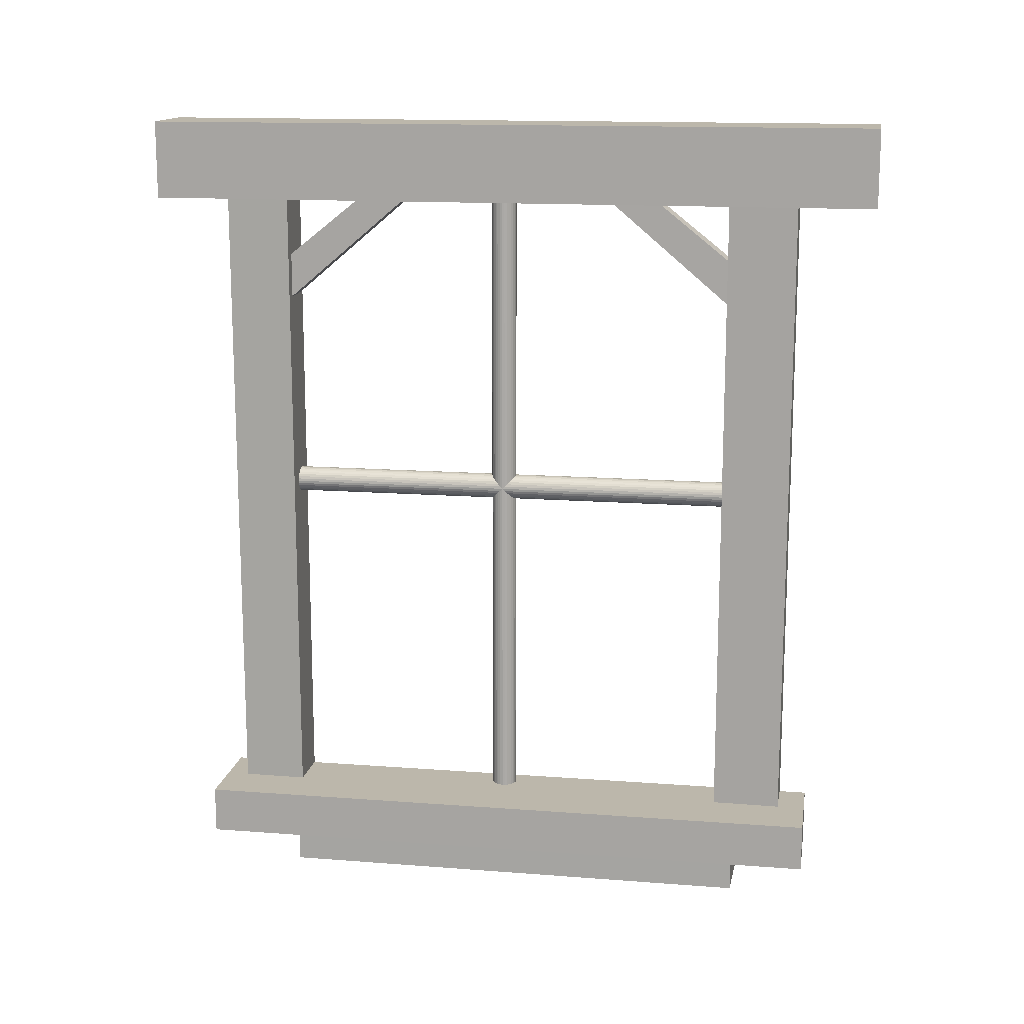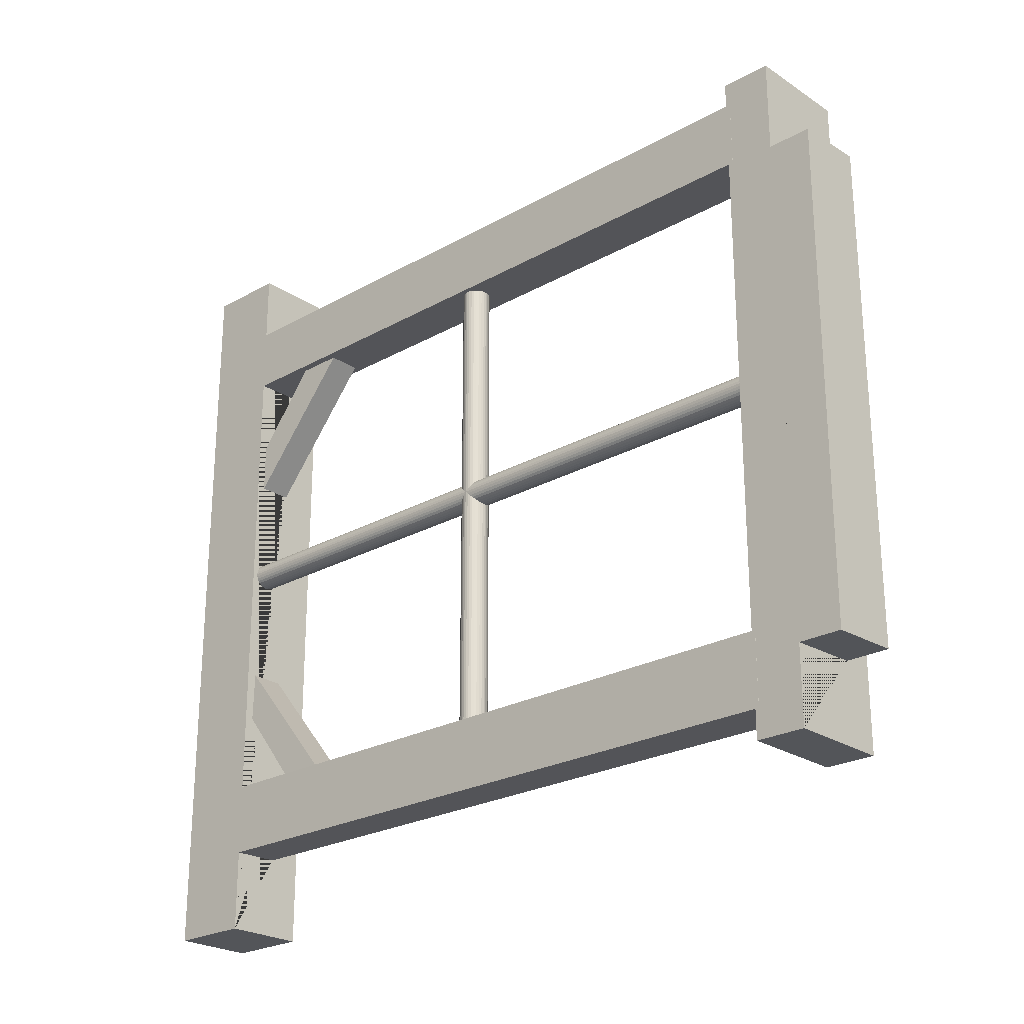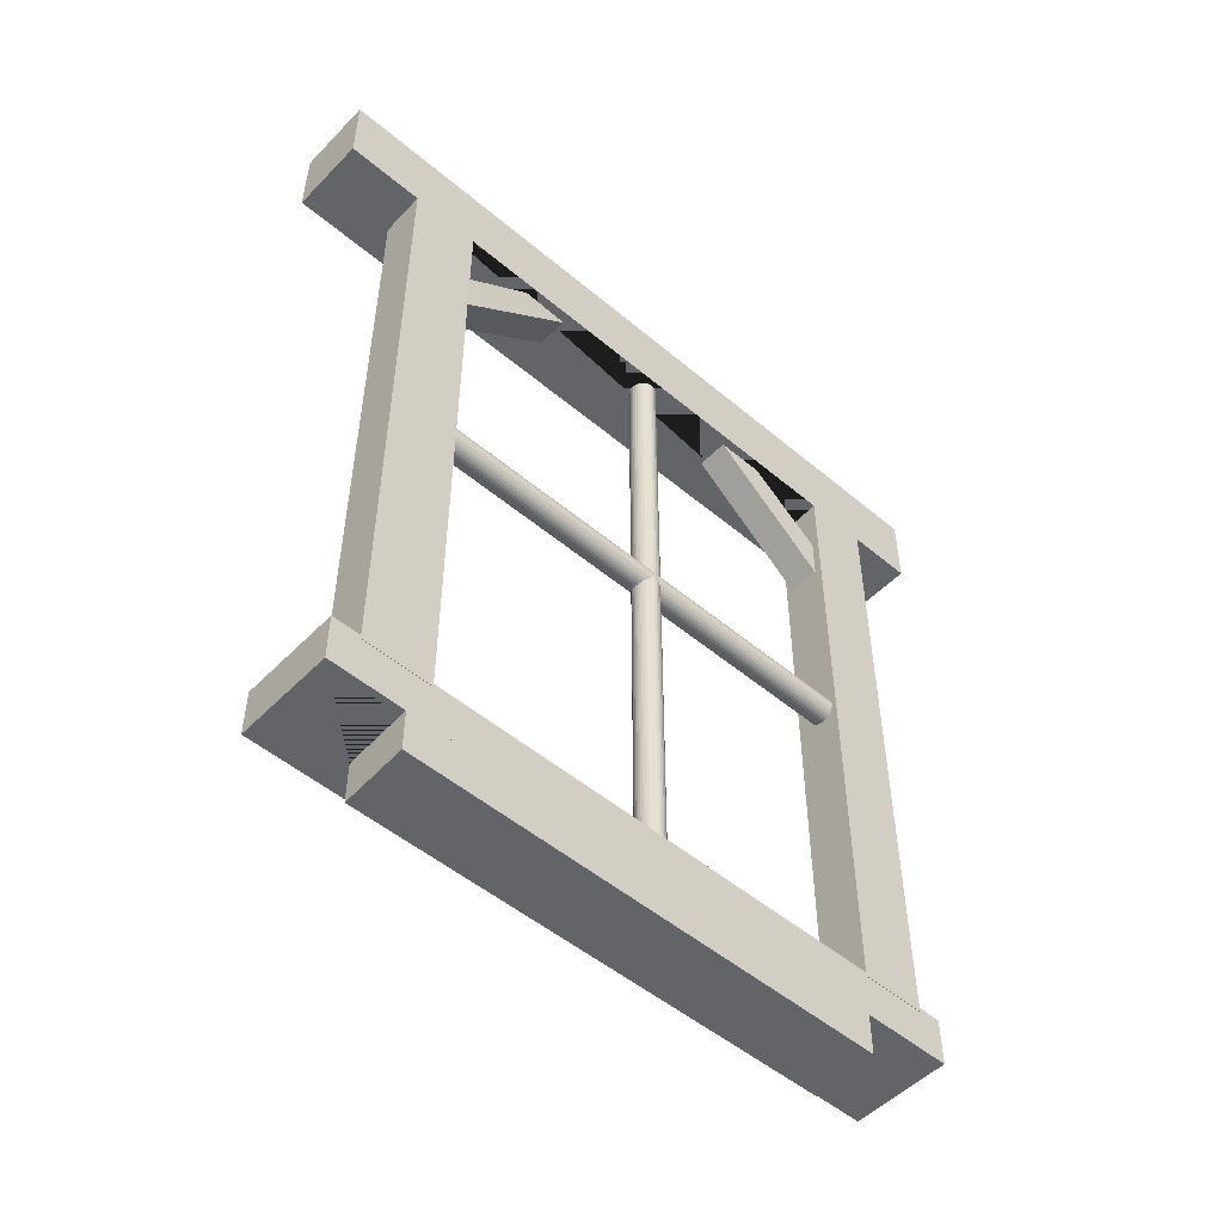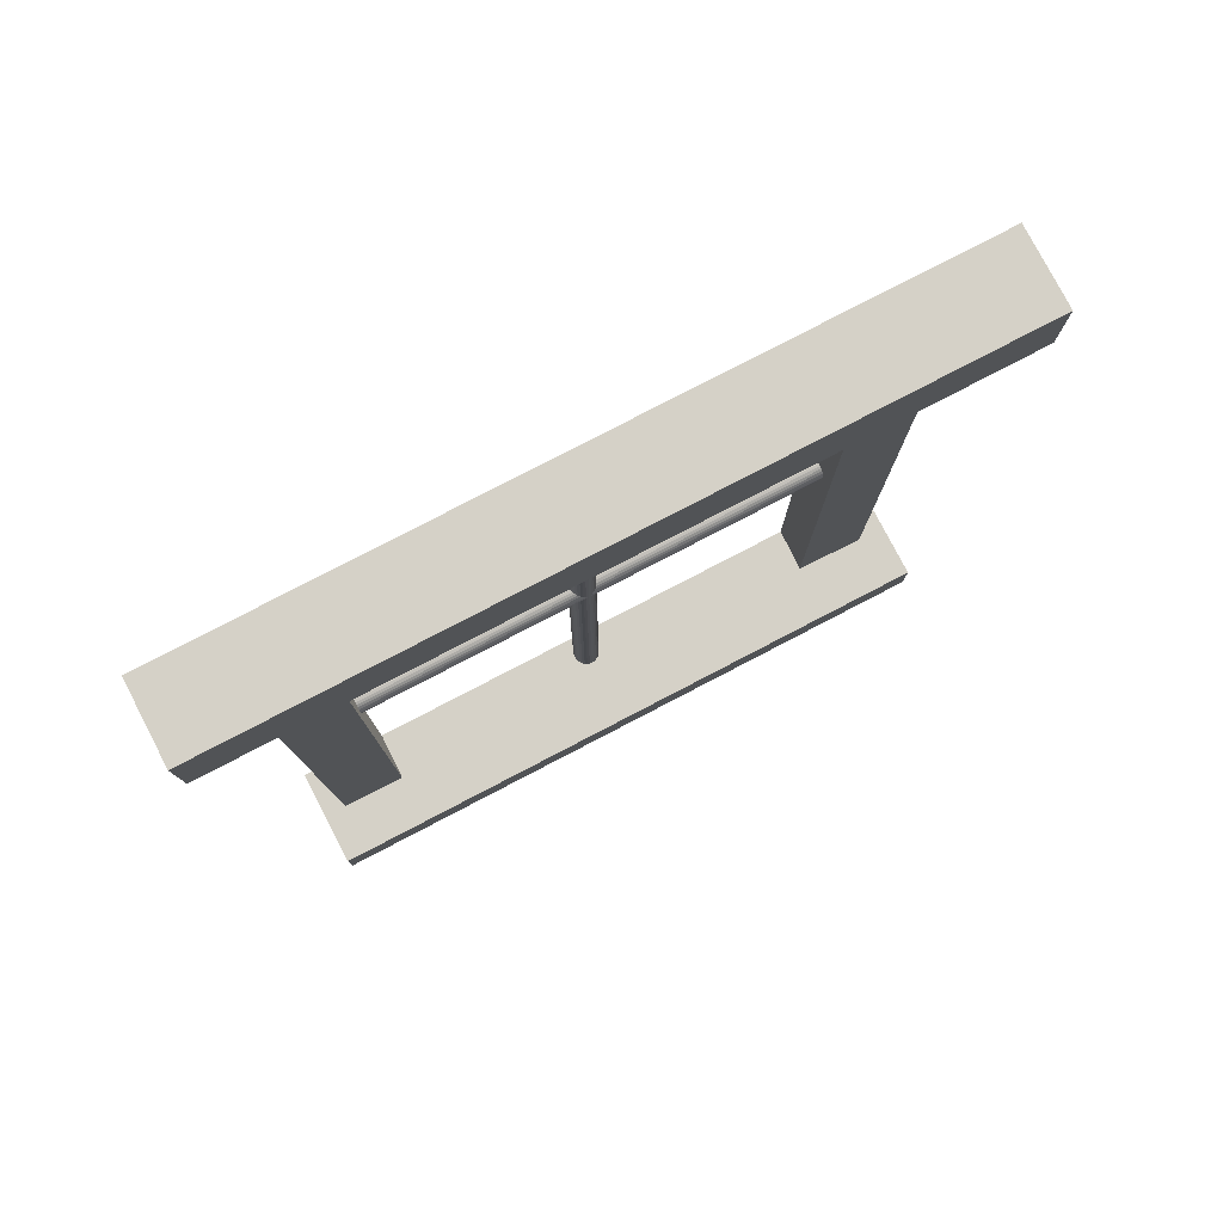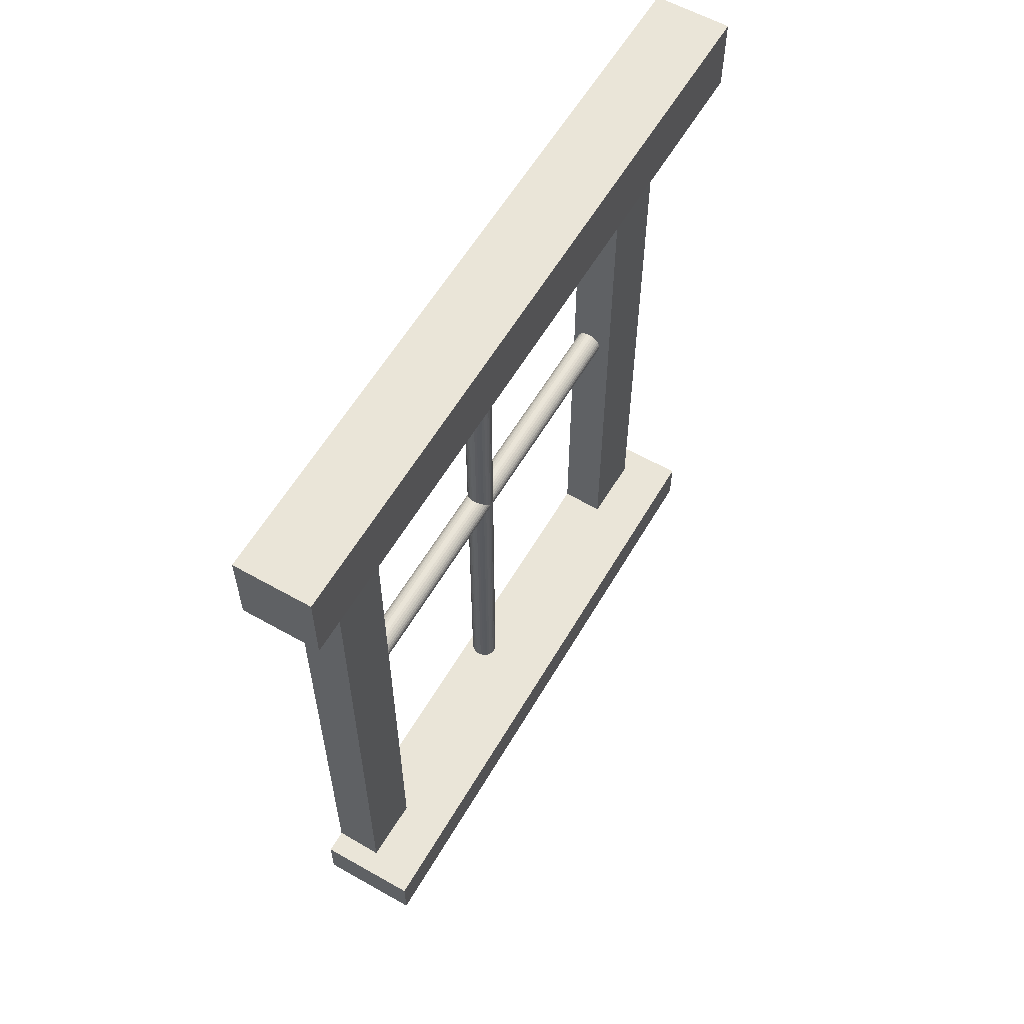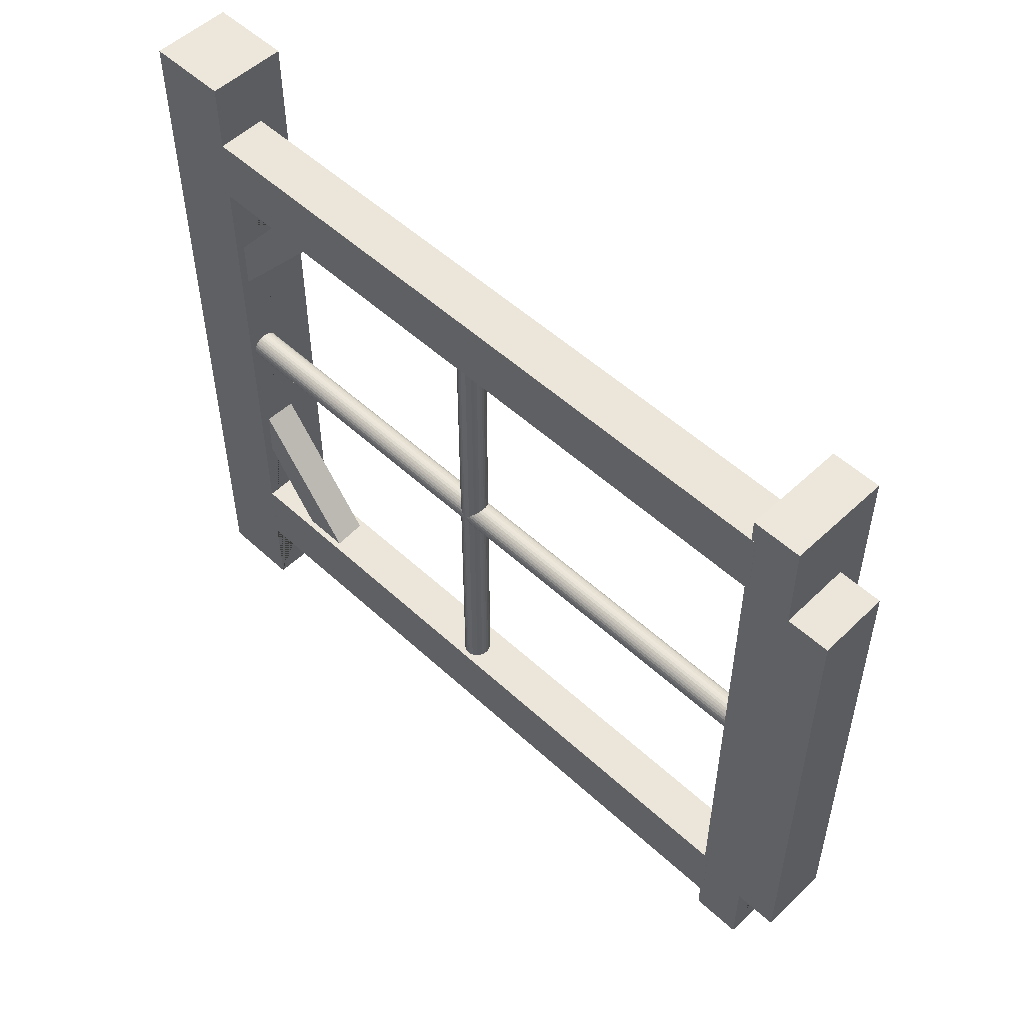
<metadata>
{"format":"obj","ext":"obj","renderer":"f3d","projection":"perspective","resolution":1024,"background":"white","views":[{"elev":14.3,"azim":99.5,"up":"+Y"},{"elev":-24.3,"azim":-47.2,"up":"+Z"},{"elev":-51.3,"azim":-132.4,"up":"+Y"},{"elev":78.9,"azim":62.5,"up":"+Y"},{"elev":59.1,"azim":30.2,"up":"+Y"},{"elev":52.6,"azim":-45.3,"up":"+Z"}]}
</metadata>
<code>
o Cube
v 0.3766 16.3 -8.088
v 0.3766 14.9 -8.088
v 0.3766 16.3 5.122
v 0.3766 14.9 5.122
v -1 16.3 -8.088
v -1 14.9 -8.088
v -1 16.3 5.122
v -1 14.9 5.122
v -1 14.9 2.774
v -1 14.9 3.922
v -0.151 14.9 3.935
v -0.1375 14.9 2.789
v -1 3.231 2.774
v -1 3.231 3.922
v -0.151 3.231 3.935
v -0.1375 3.231 2.789
v -1 14.9 -6.704
v -1 14.9 -5.477
v -0.1955 14.9 -6.692
v -0.2155 14.9 -5.454
v -1 3.246 -6.704
v -1 3.246 -5.477
v -0.1955 3.246 -6.692
v -0.2155 3.246 -5.454
v -0.9964 2.464 4.337
v -0.9964 3.31 4.337
v -0.9964 2.464 -7.194
v -0.9964 3.31 -7.194
v 0.7678 2.464 4.337
v 0.7678 3.31 4.337
v 0.7678 2.464 -7.194
v 0.7678 3.31 -7.194
v -0.9964 2.464 -5.873
v -0.9964 2.464 2.74
v 0.1895 2.464 2.791
v 0.222 2.464 -5.833
v -0.9964 1.721 -5.873
v -0.9964 1.721 2.74
v 0.1895 1.721 2.791
v 0.222 1.721 -5.833
f 1 5 7 3
f 4 3 7 8
f 8 7 5 6 17 18 9 10
f 6 2 4 8 10 11 12 9 18 20 19 17
f 2 1 3 4
f 6 5 1 2
f 12 11 15 16
f 13 16 15 14
f 10 9 13 14
f 9 12 16 13
f 11 10 14 15
f 21 23 24 22
f 20 18 22 24
f 17 19 23 21
f 19 20 24 23
f 18 17 21 22
f 25 26 28 27 33 34
f 27 28 32 31
f 31 32 30 29
f 29 30 26 25
f 27 31 29 25 34 35 36 33
f 32 28 26 30
f 37 40 39
f 34 33 37 38
f 33 36 40 37
f 37 39 38
f 36 35 39 40
f 35 34 38 39
o Cube.001
v -0.8623 13.82 2.776
v -0.8623 14.89 1.437
v -0.8623 13.02 2.775
v -0.8623 14.89 0.5737
v -0.2913 13.82 2.776
v -0.2913 14.89 1.437
v -0.2913 13.02 2.775
v -0.2913 14.89 0.5737
f 41 42 44 43
f 43 44 48 47
f 47 48 46 45
f 45 46 42 41
f 43 47 45 41
f 48 44 42 46
o Cube.002
v -0.3223 13.82 -5.492
v -0.2874 14.89 -4.154
v -0.3223 13.02 -5.491
v -0.265 14.89 -3.291
v -0.8932 13.82 -5.478
v -0.8583 14.89 -4.139
v -0.8931 13.02 -5.476
v -0.8358 14.89 -3.276
f 49 50 52 51
f 51 52 56 55
f 55 56 54 53
f 53 54 50 49
f 51 55 53 49
f 56 52 50 54
o Cylinder
v -0.668 3.21 -1.474
v -0.668 15.16 -1.474
v -0.6204 3.21 -1.469
v -0.6204 15.16 -1.469
v -0.5747 3.21 -1.456
v -0.5747 15.16 -1.456
v -0.5325 3.21 -1.435
v -0.5325 15.16 -1.435
v -0.4956 3.21 -1.406
v -0.4956 15.16 -1.406
v -0.4653 3.21 -1.371
v -0.4653 15.16 -1.371
v -0.4427 3.21 -1.331
v -0.4427 15.16 -1.331
v -0.4288 3.21 -1.288
v -0.4288 15.16 -1.288
v -0.4242 3.21 -1.243
v -0.4242 15.16 -1.243
v -0.4288 3.21 -1.198
v -0.4288 15.16 -1.198
v -0.4427 3.21 -1.155
v -0.4427 15.16 -1.155
v -0.4653 3.21 -1.115
v -0.4653 15.16 -1.115
v -0.4956 3.21 -1.08
v -0.4956 15.16 -1.08
v -0.5325 3.21 -1.051
v -0.5325 15.16 -1.051
v -0.5747 3.21 -1.03
v -0.5747 15.16 -1.03
v -0.6204 3.21 -1.017
v -0.6204 15.16 -1.017
v -0.668 3.21 -1.012
v -0.668 15.16 -1.012
v -0.7156 3.21 -1.017
v -0.7156 15.16 -1.017
v -0.7613 3.21 -1.03
v -0.7613 15.16 -1.03
v -0.8035 3.21 -1.051
v -0.8035 15.16 -1.051
v -0.8404 3.21 -1.08
v -0.8404 15.16 -1.08
v -0.8708 3.21 -1.115
v -0.8708 15.16 -1.115
v -0.8933 3.21 -1.155
v -0.8933 15.16 -1.155
v -0.9072 3.21 -1.198
v -0.9072 15.16 -1.198
v -0.9119 3.21 -1.243
v -0.9119 15.16 -1.243
v -0.9072 3.21 -1.288
v -0.9072 15.16 -1.288
v -0.8933 3.21 -1.331
v -0.8933 15.16 -1.331
v -0.8708 3.21 -1.371
v -0.8708 15.16 -1.371
v -0.8404 3.21 -1.406
v -0.8404 15.16 -1.406
v -0.8035 3.21 -1.435
v -0.8035 15.16 -1.435
v -0.7613 3.21 -1.456
v -0.7613 15.16 -1.456
v -0.7156 3.21 -1.469
v -0.7156 15.16 -1.469
f 57 58 60 59
f 59 60 62 61
f 61 62 64 63
f 63 64 66 65
f 65 66 68 67
f 67 68 70 69
f 69 70 72 71
f 71 72 74 73
f 73 74 76 75
f 75 76 78 77
f 77 78 80 79
f 79 80 82 81
f 81 82 84 83
f 83 84 86 85
f 85 86 88 87
f 87 88 90 89
f 89 90 92 91
f 91 92 94 93
f 93 94 96 95
f 95 96 98 97
f 97 98 100 99
f 99 100 102 101
f 101 102 104 103
f 103 104 106 105
f 105 106 108 107
f 107 108 110 109
f 109 110 112 111
f 111 112 114 113
f 113 114 116 115
f 115 116 118 117
f 60 58 120 118 116 114 112 110 108 106 104 102 100 98 96 94 92 90 88 86 84 82 80 78 76 74 72 70 68 66 64 62
f 117 118 120 119
f 119 120 58 57
f 57 59 61 63 65 67 69 71 73 75 77 79 81 83 85 87 89 91 93 95 97 99 101 103 105 107 109 111 113 115 117 119
o Cylinder.001
v -0.668 9.152 2.921
v -0.668 9.148 -5.637
v -0.6204 9.157 2.921
v -0.6204 9.152 -5.637
v -0.5747 9.17 2.921
v -0.5747 9.165 -5.637
v -0.5325 9.191 2.921
v -0.5325 9.186 -5.637
v -0.4956 9.22 2.921
v -0.4956 9.215 -5.637
v -0.4653 9.255 2.921
v -0.4653 9.25 -5.637
v -0.4427 9.295 2.921
v -0.4427 9.29 -5.637
v -0.4288 9.338 2.921
v -0.4288 9.333 -5.637
v -0.4242 9.383 2.921
v -0.4242 9.378 -5.637
v -0.4288 9.428 2.921
v -0.4288 9.423 -5.637
v -0.4427 9.471 2.921
v -0.4427 9.467 -5.638
v -0.4653 9.511 2.921
v -0.4653 9.506 -5.638
v -0.4956 9.546 2.921
v -0.4956 9.541 -5.638
v -0.5325 9.575 2.921
v -0.5325 9.57 -5.638
v -0.5747 9.596 2.921
v -0.5747 9.591 -5.638
v -0.6204 9.609 2.921
v -0.6204 9.605 -5.638
v -0.668 9.614 2.921
v -0.668 9.609 -5.638
v -0.7156 9.609 2.921
v -0.7156 9.605 -5.638
v -0.7613 9.596 2.921
v -0.7613 9.591 -5.638
v -0.8035 9.575 2.921
v -0.8035 9.57 -5.638
v -0.8404 9.546 2.921
v -0.8404 9.541 -5.638
v -0.8708 9.511 2.921
v -0.8708 9.506 -5.638
v -0.8933 9.471 2.921
v -0.8933 9.467 -5.638
v -0.9072 9.428 2.921
v -0.9072 9.423 -5.637
v -0.9119 9.383 2.921
v -0.9119 9.378 -5.637
v -0.9072 9.338 2.921
v -0.9072 9.333 -5.637
v -0.8933 9.295 2.921
v -0.8933 9.29 -5.637
v -0.8708 9.255 2.921
v -0.8708 9.25 -5.637
v -0.8404 9.22 2.921
v -0.8404 9.215 -5.637
v -0.8035 9.191 2.921
v -0.8035 9.186 -5.637
v -0.7613 9.17 2.921
v -0.7613 9.165 -5.637
v -0.7156 9.157 2.921
v -0.7156 9.152 -5.637
f 121 122 124 123
f 123 124 126 125
f 125 126 128 127
f 127 128 130 129
f 129 130 132 131
f 131 132 134 133
f 133 134 136 135
f 135 136 138 137
f 137 138 140 139
f 139 140 142 141
f 141 142 144 143
f 143 144 146 145
f 145 146 148 147
f 147 148 150 149
f 149 150 152 151
f 151 152 154 153
f 153 154 156 155
f 155 156 158 157
f 157 158 160 159
f 159 160 162 161
f 161 162 164 163
f 163 164 166 165
f 165 166 168 167
f 167 168 170 169
f 169 170 172 171
f 171 172 174 173
f 173 174 176 175
f 175 176 178 177
f 177 178 180 179
f 179 180 182 181
f 124 122 184 182 180 178 176 174 172 170 168 166 164 162 160 158 156 154 152 150 148 146 144 142 140 138 136 134 132 130 128 126
f 181 182 184 183
f 183 184 122 121
f 121 123 125 127 129 131 133 135 137 139 141 143 145 147 149 151 153 155 157 159 161 163 165 167 169 171 173 175 177 179 181 183

</code>
